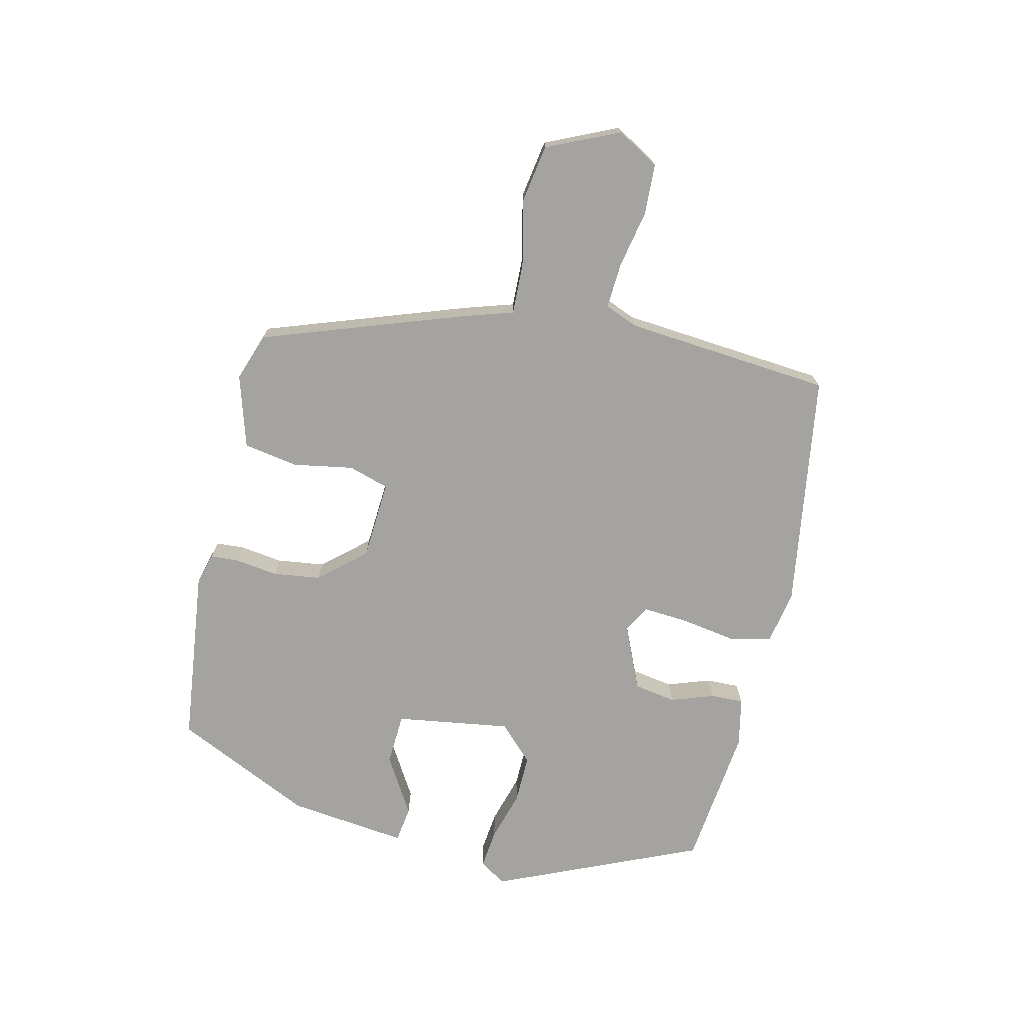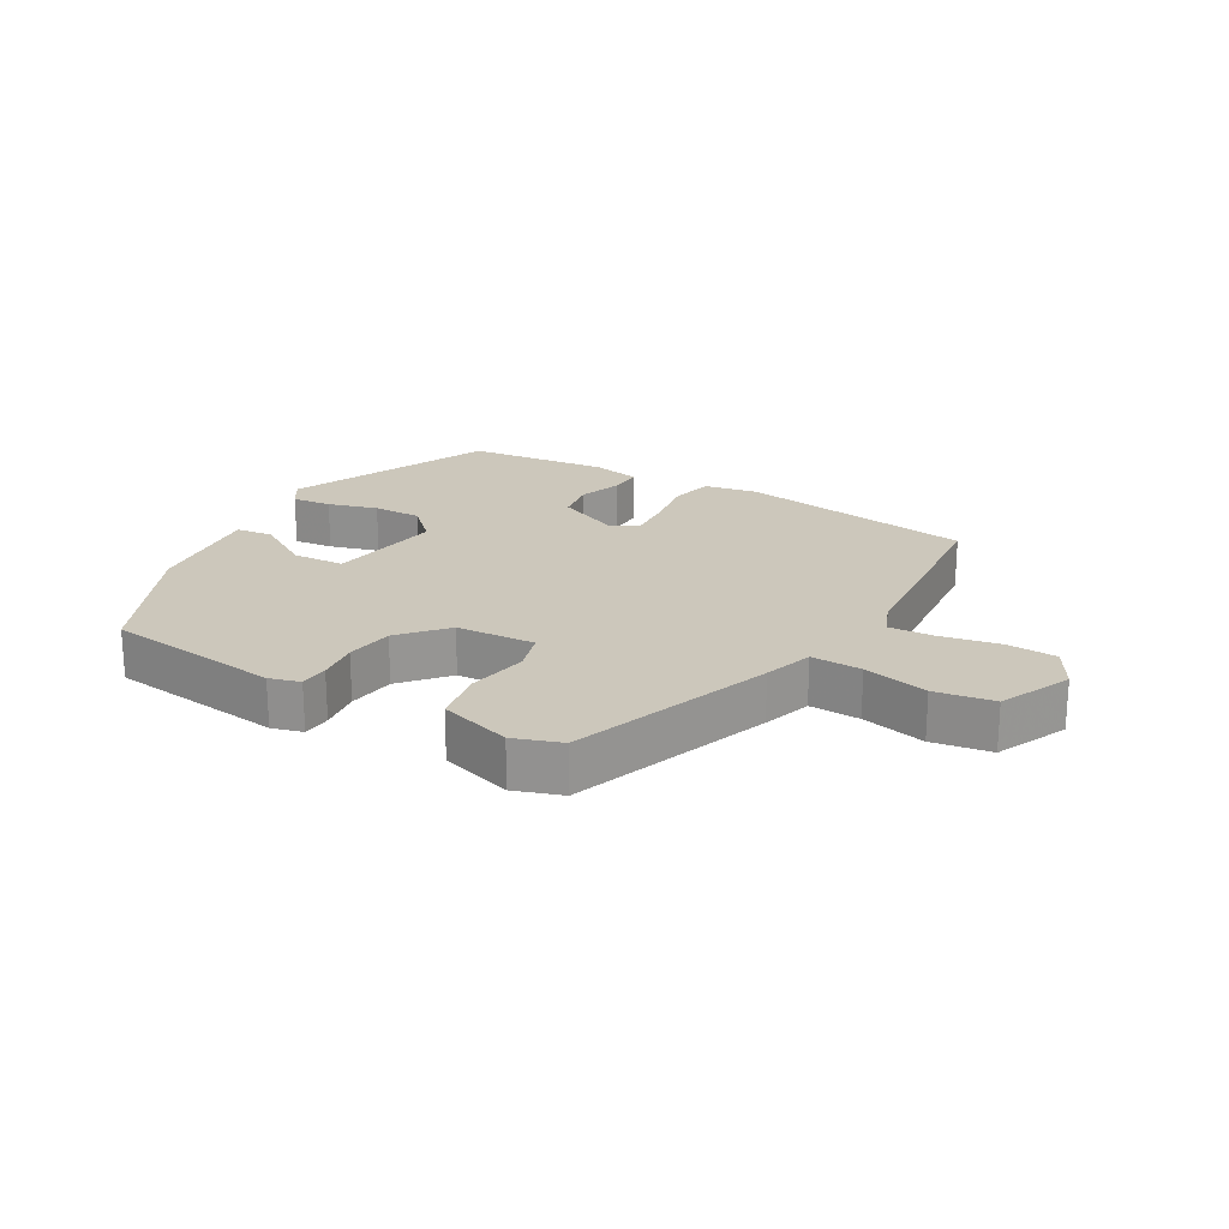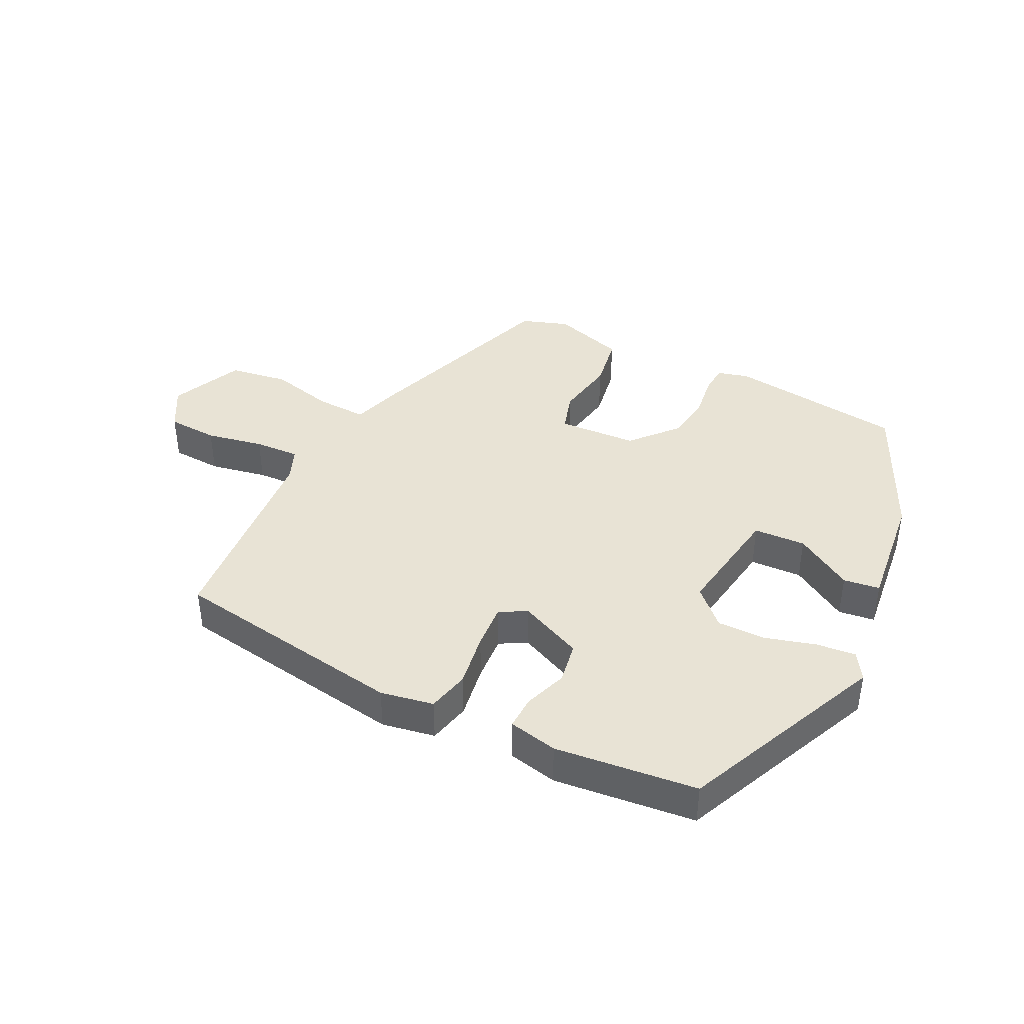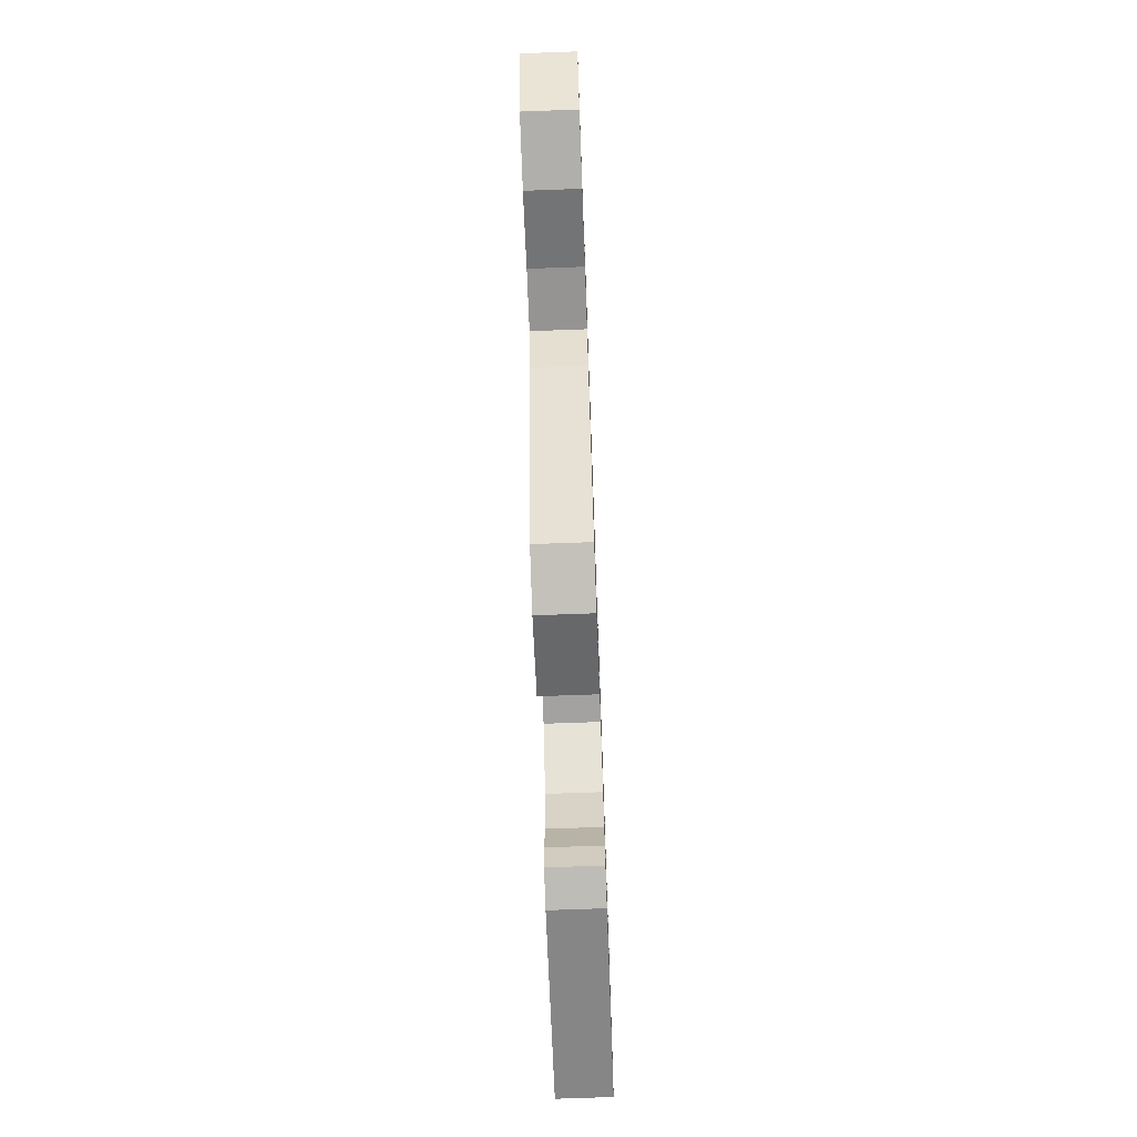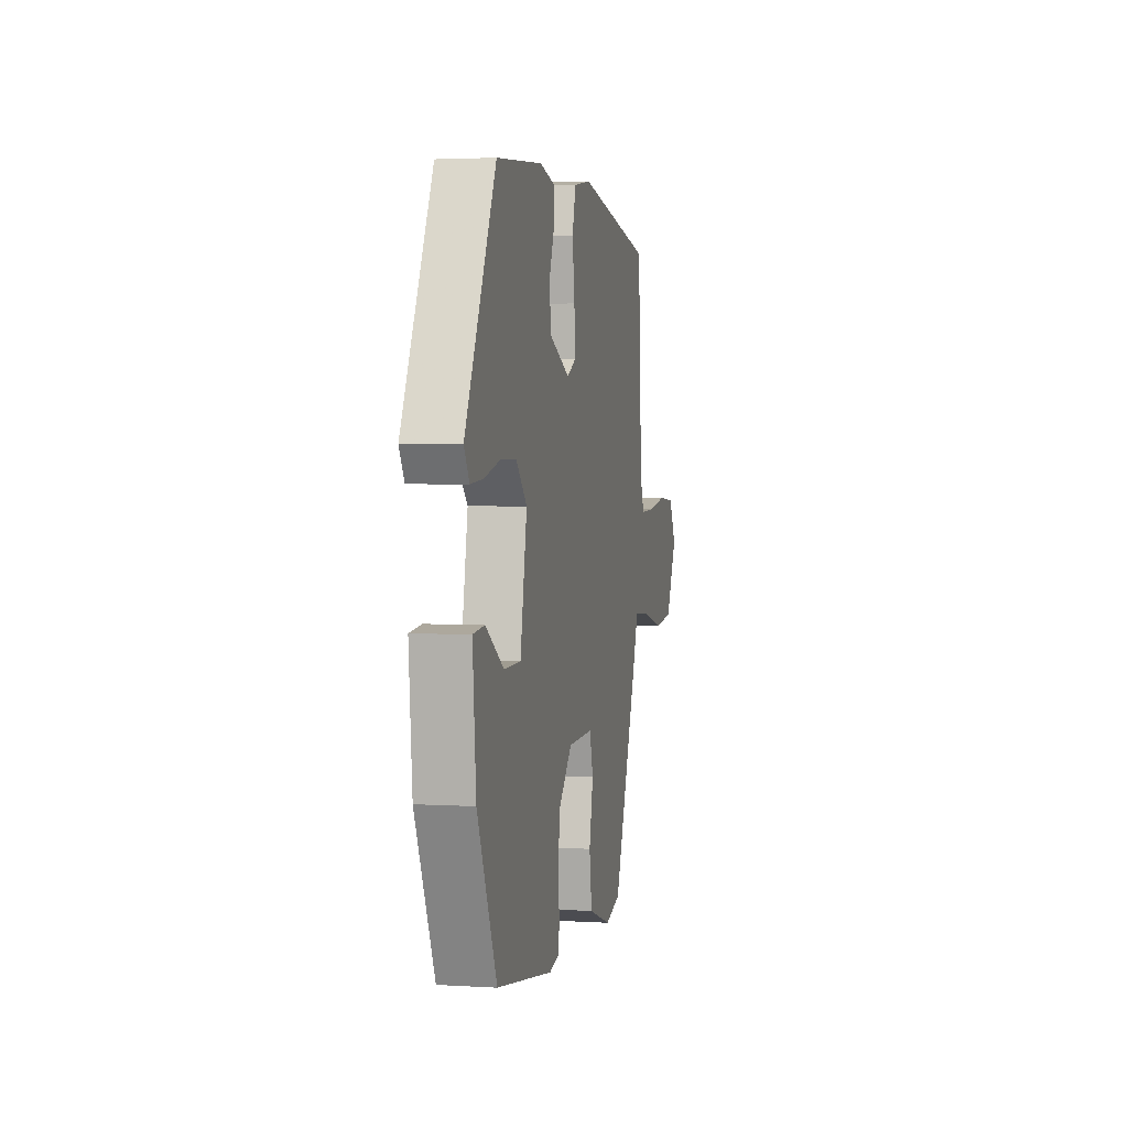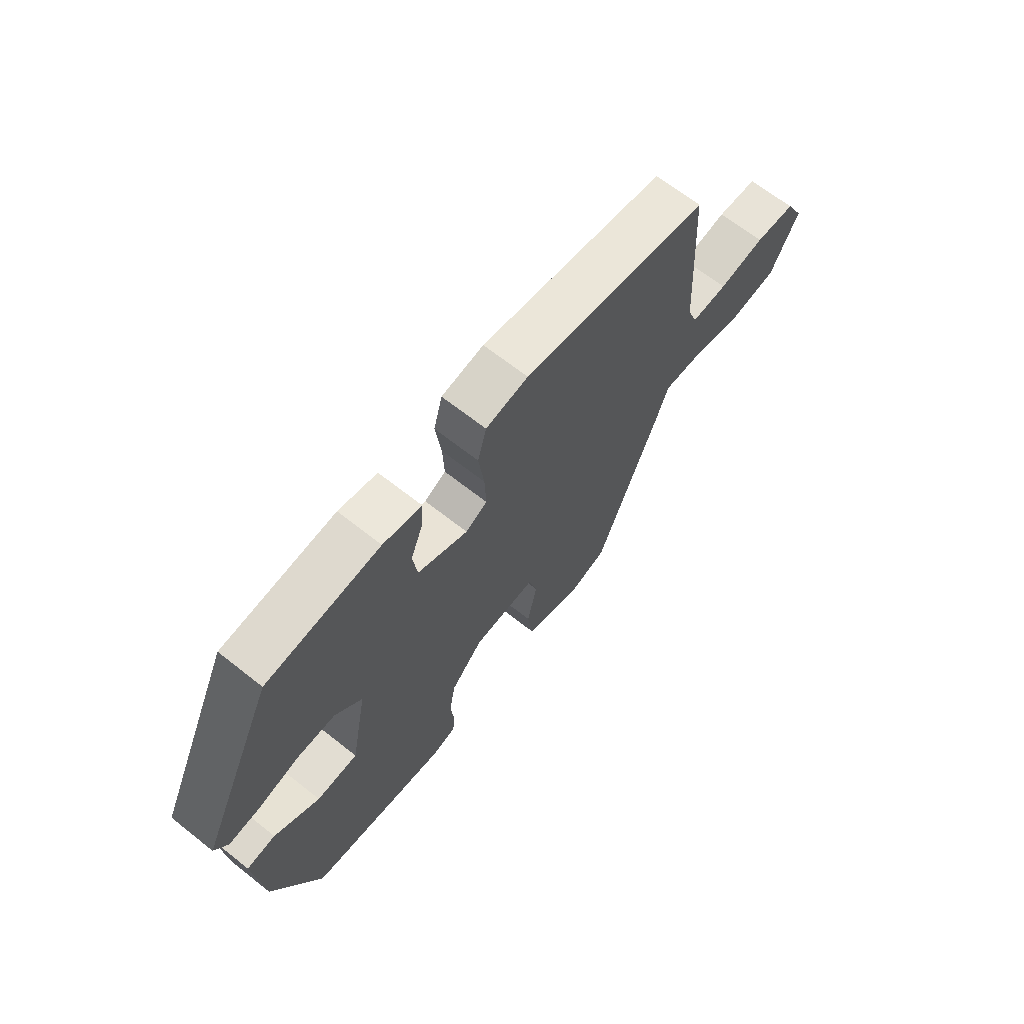
<metadata>
{"format":"obj","ext":"obj","renderer":"f3d","projection":"perspective","resolution":1024,"background":"white","views":[{"elev":-72.9,"azim":-104.9,"up":"+Y"},{"elev":21.6,"azim":-151.5,"up":"+Y"},{"elev":41.0,"azim":25.0,"up":"+Y"},{"elev":-70.8,"azim":-87.9,"up":"+Z"},{"elev":2.9,"azim":102.1,"up":"+Z"},{"elev":66.7,"azim":128.4,"up":"+Z"}]}
</metadata>
<code>
v 0.368 0.07 0.458
v 0.514 0.07 0.148
v 0.489 0.07 0.106
v 0.428 0.07 0.111
v 0.351 0.07 0.131
v 0.276 0.07 0.13
v 0.224 0.07 0.076
v 0.256 0.07 -0.1
v 0.336 0.07 -0.102
v 0.423 0.07 -0.046
v 0.479 0.07 -0.052
v 0.463 0.07 -0.236
v 0.37 0.07 -0.451
v 0.099 0.07 -0.492
v 0.051 0.07 -0.48
v 0.047 0.07 -0.436
v 0.054 0.07 -0.371
v 0.042 0.07 -0.298
v -0.021 0.07 -0.23
v -0.143 0.07 -0.226
v -0.16 0.07 -0.289
v -0.141 0.07 -0.381
v -0.153 0.07 -0.465
v -0.263 0.07 -0.502
v -0.337 0.07 -0.479
v -0.455 0.07 -0.172
v -0.481 0.07 -0.097
v -0.559 0.07 -0.102
v -0.658 0.07 -0.128
v -0.749 0.07 -0.116
v -0.802 0.07 -0.007
v -0.767 0.07 0.059
v -0.689 0.07 0.065
v -0.6 0.07 0.05
v -0.53 0.07 0.048
v -0.511 0.07 0.099
v -0.493 0.07 0.418
v -0.131 0.07 0.484
v -0.049 0.07 0.471
v -0.032 0.07 0.407
v -0.043 0.07 0.323
v -0.046 0.07 0.253
v -0.004 0.07 0.231
v 0.093 0.07 0.277
v 0.102 0.07 0.342
v 0.077 0.07 0.407
v 0.074 0.07 0.458
v 0.149 0.07 0.476
v 0.368 0 0.458
v 0.514 0 0.148
v 0.489 0 0.106
v 0.428 0 0.111
v 0.351 0 0.131
v 0.276 0 0.13
v 0.224 0 0.076
v 0.256 0 -0.1
v 0.336 0 -0.102
v 0.423 0 -0.046
v 0.479 0 -0.052
v 0.463 0 -0.236
v 0.37 0 -0.451
v 0.099 0 -0.492
v 0.051 0 -0.48
v 0.047 0 -0.436
v 0.054 0 -0.371
v 0.042 0 -0.298
v -0.021 0 -0.23
v -0.143 0 -0.226
v -0.16 0 -0.289
v -0.141 0 -0.381
v -0.153 0 -0.465
v -0.263 0 -0.502
v -0.337 0 -0.479
v -0.455 0 -0.172
v -0.481 0 -0.097
v -0.559 0 -0.102
v -0.658 0 -0.128
v -0.749 0 -0.116
v -0.802 0 -0.007
v -0.767 0 0.059
v -0.689 0 0.065
v -0.6 0 0.05
v -0.53 0 0.048
v -0.511 0 0.099
v -0.493 0 0.418
v -0.131 0 0.484
v -0.049 0 0.471
v -0.032 0 0.407
v -0.043 0 0.323
v -0.046 0 0.253
v -0.004 0 0.231
v 0.093 0 0.277
v 0.102 0 0.342
v 0.077 0 0.407
v 0.074 0 0.458
v 0.149 0 0.476
f 45 46 47 48
f 44 45 48 1
f 38 39 40 41
f 36 37 38 41
f 35 36 41 42
f 31 32 33 34
f 31 34 35
f 28 29 30 31
f 27 28 31 35
f 21 22 23 24
f 20 21 24 25
f 14 15 16 17
f 14 17 18
f 13 14 18
f 12 13 18 19
f 9 10 11 12
f 8 9 12 19
f 2 3 4 5
f 44 1 2 5
f 43 44 5 6
f 35 42 43
f 20 25 26 27
f 7 8 19 20
f 20 27 35 43
f 6 7 20 43
f 96 95 94 93
f 49 96 93 92
f 89 88 87 86
f 89 86 85 84
f 90 89 84 83
f 82 81 80 79
f 83 82 79
f 79 78 77 76
f 83 79 76 75
f 72 71 70 69
f 73 72 69 68
f 65 64 63 62
f 66 65 62
f 66 62 61
f 67 66 61 60
f 60 59 58 57
f 67 60 57 56
f 53 52 51 50
f 53 50 49 92
f 54 53 92 91
f 91 90 83
f 75 74 73 68
f 68 67 56 55
f 91 83 75 68
f 91 68 55 54
f 1 49 50 2
f 2 50 51 3
f 3 51 52 4
f 4 52 53 5
f 5 53 54 6
f 6 54 55 7
f 7 55 56 8
f 8 56 57 9
f 9 57 58 10
f 10 58 59 11
f 11 59 60 12
f 12 60 61 13
f 13 61 62 14
f 14 62 63 15
f 15 63 64 16
f 16 64 65 17
f 17 65 66 18
f 18 66 67 19
f 19 67 68 20
f 20 68 69 21
f 21 69 70 22
f 22 70 71 23
f 23 71 72 24
f 24 72 73 25
f 25 73 74 26
f 26 74 75 27
f 27 75 76 28
f 28 76 77 29
f 29 77 78 30
f 30 78 79 31
f 31 79 80 32
f 32 80 81 33
f 33 81 82 34
f 34 82 83 35
f 35 83 84 36
f 36 84 85 37
f 37 85 86 38
f 38 86 87 39
f 39 87 88 40
f 40 88 89 41
f 41 89 90 42
f 42 90 91 43
f 43 91 92 44
f 44 92 93 45
f 45 93 94 46
f 46 94 95 47
f 47 95 96 48
f 48 96 49 1

</code>
